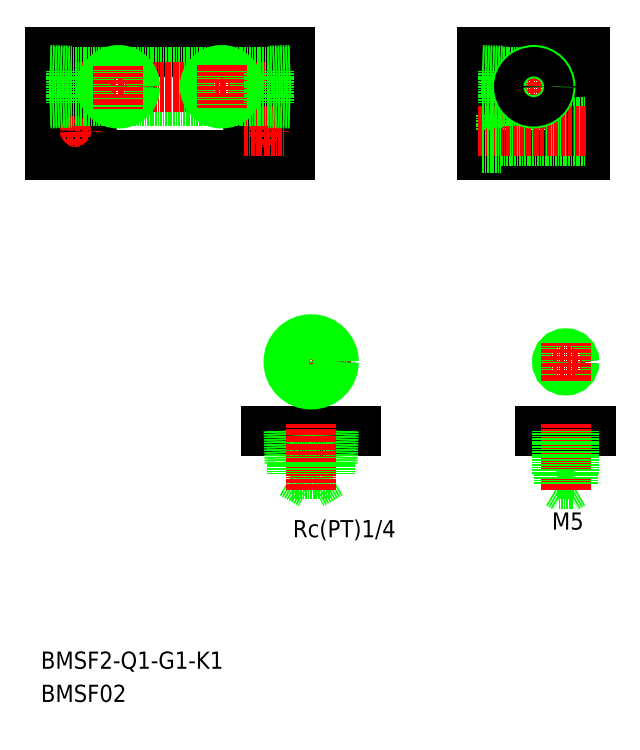
<metadata>
{"format":"dxf","ext":"dxf","renderer":"ezdxf+matplotlib","layout":"modelspace","background":"white","min_lineweight":24,"dpi":150}
</metadata>
<code>
0
SECTION
2
ENTITIES
0
TEXT
8
0
10
993.6
20
3539
30
0
40
5
1
BMSF2-Q1-G1-K1
0
TEXT
8
0
10
993.6
20
3530
30
0
40
5
1
BMSF02
0
LINE
8
0
10
996.1
20
3719
30
0
11
1066
21
3719
31
0
0
LINE
8
0
10
996.1
20
3689
30
0
11
1066
21
3689
31
0
0
LINE
8
0
10
1044
20
3713
30
0
11
1019
21
3713
31
0
0
LINE
8
0
10
1044
20
3705
30
0
11
1019
21
3705
31
0
0
LINE
8
CENTER
10
994.1
20
3709
30
0
11
1067
21
3709
31
0
0
LINE
8
0
10
996.1
20
3719
30
0
11
996.1
21
3689
31
0
0
CIRCLE
8
0
10
1004
20
3696
30
0
40
4.75
0
LINE
8
CENTER
10
1004
20
3702
30
0
11
1004
21
3690
31
0
0
LINE
8
CENTER
10
997.6
20
3696
30
0
11
1009
21
3696
31
0
0
CIRCLE
8
0
10
1004
20
3696
30
0
40
2.75
0
LINE
8
0
10
996.1
20
3705
30
0
11
1002
21
3705
31
0
0
LINE
8
0
10
996.1
20
3704
30
0
11
1002
21
3704
31
0
0
LINE
8
0
10
996.1
20
3714
30
0
11
1002
21
3714
31
0
0
LINE
8
0
10
996.1
20
3713
30
0
11
1002
21
3713
31
0
0
LINE
8
0
10
1014
20
3713
30
0
11
1002
21
3713
31
0
0
LINE
8
0
10
1014
20
3705
30
0
11
1002
21
3705
31
0
0
LINE
8
0
10
1002
20
3714
30
0
11
1002
21
3704
31
0
0
CIRCLE
8
0
10
1016
20
3709
30
0
40
4.283
0
CIRCLE
8
0
10
1016
20
3709
30
0
40
4.864
0
LINE
8
CENTER
10
1016
20
3715
30
0
11
1016
21
3702
31
0
0
LINE
8
0
10
1066
20
3719
30
0
11
1066
21
3689
31
0
0
CIRCLE
8
0
10
1059
20
3696
30
0
40
4.75
0
LINE
8
CENTER
10
1059
20
3702
30
0
11
1059
21
3690
31
0
0
CIRCLE
8
0
10
1059
20
3696
30
0
40
2.75
0
LINE
8
CENTER
10
1053
20
3696
30
0
11
1064
21
3696
31
0
0
CIRCLE
8
0
10
1046
20
3709
30
0
40
4.283
0
CIRCLE
8
0
10
1046
20
3709
30
0
40
4.864
0
LINE
8
0
10
1060
20
3705
30
0
11
1049
21
3705
31
0
0
LINE
8
0
10
1060
20
3713
30
0
11
1049
21
3713
31
0
0
LINE
8
CENTER
10
1046
20
3715
30
0
11
1046
21
3703
31
0
0
LINE
8
0
10
1060
20
3714
30
0
11
1060
21
3704
31
0
0
LINE
8
0
10
1066
20
3704
30
0
11
1060
21
3704
31
0
0
LINE
8
0
10
1066
20
3705
30
0
11
1060
21
3705
31
0
0
LINE
8
0
10
1066
20
3713
30
0
11
1060
21
3713
31
0
0
LINE
8
0
10
1066
20
3714
30
0
11
1060
21
3714
31
0
0
LINE
8
CENTER
10
1120
20
3709
30
0
11
1156
21
3709
31
0
0
LINE
8
0
10
1122
20
3719
30
0
11
1122
21
3689
31
0
0
LINE
8
0
10
1152
20
3719
30
0
11
1152
21
3689
31
0
0
LINE
8
0
10
1128
20
3701
30
0
11
1128
21
3691
31
0
0
LINE
8
CENTER
10
1137
20
3720
30
0
11
1137
21
3688
31
0
0
LINE
8
0
10
1122
20
3689
30
0
11
1152
21
3689
31
0
0
LINE
8
0
10
1128
20
3699
30
0
11
1152
21
3699
31
0
0
LINE
8
0
10
1128
20
3693
30
0
11
1152
21
3693
31
0
0
LINE
8
CENTER
10
1121
20
3696
30
0
11
1153
21
3696
31
0
0
LINE
8
0
10
1122
20
3691
30
0
11
1128
21
3691
31
0
0
LINE
8
0
10
1122
20
3719
30
0
11
1152
21
3719
31
0
0
LINE
8
0
10
1135
20
3705
30
0
11
1128
21
3705
31
0
0
LINE
8
0
10
1135
20
3713
30
0
11
1128
21
3713
31
0
0
LINE
8
0
10
1128
20
3714
30
0
11
1128
21
3704
31
0
0
LINE
8
0
10
1122
20
3705
30
0
11
1128
21
3705
31
0
0
LINE
8
0
10
1122
20
3704
30
0
11
1128
21
3704
31
0
0
LINE
8
0
10
1122
20
3701
30
0
11
1128
21
3701
31
0
0
LINE
8
0
10
1122
20
3704
30
0
11
1122
21
3704
31
0
0
LINE
8
0
10
1122
20
3713
30
0
11
1128
21
3713
31
0
0
LINE
8
0
10
1122
20
3714
30
0
11
1128
21
3714
31
0
0
LINE
8
0
10
1122
20
3711
30
0
11
1122
21
3711
31
0
0
CIRCLE
8
0
10
1137
20
3709
30
0
40
4.864
0
CIRCLE
8
0
10
1137
20
3709
30
0
40
4.283
0
TEXT
8
0
10
1058
20
3578
30
0
40
5
1
Rc(PT)1/4
72
     2
11
1097
21
3580
31
0
73
     2
0
LINE
8
CENTER
10
1072
20
3617
30
0
11
1072
21
3640
31
0
0
LINE
8
CENTER
10
1084
20
3629
30
0
11
1061
21
3629
31
0
0
LINE
8
0
10
1085
20
3609
30
0
11
1059
21
3609
31
0
0
CIRCLE
8
0
10
1072
20
3629
30
0
40
5.722
0
CIRCLE
8
0
10
1072
20
3629
30
0
40
6.578
0
LINE
8
0
10
1079
20
3609
30
0
11
1079
21
3599
31
0
0
LINE
8
0
10
1078
20
3609
30
0
11
1078
21
3599
31
0
0
LINE
8
0
10
1067
20
3609
30
0
11
1067
21
3599
31
0
0
LINE
8
0
10
1066
20
3609
30
0
11
1066
21
3599
31
0
0
LINE
8
0
10
1079
20
3599
30
0
11
1066
21
3599
31
0
0
LINE
8
0
10
1067
20
3596
30
0
11
1072
21
3593
31
0
0
LINE
8
0
10
1078
20
3596
30
0
11
1072
21
3593
31
0
0
LINE
8
0
10
1067
20
3596
30
0
11
1078
21
3596
31
0
0
LINE
8
CENTER
10
1072
20
3611
30
0
11
1072
21
3591
31
0
0
LINE
8
0
10
1067
20
3599
30
0
11
1067
21
3596
31
0
0
LINE
8
0
10
1078
20
3599
30
0
11
1078
21
3596
31
0
0
LINE
8
0
10
1148
20
3593
30
0
11
1146
21
3592
31
0
0
LINE
8
0
10
1144
20
3593
30
0
11
1146
21
3592
31
0
0
LINE
8
0
10
1144
20
3593
30
0
11
1148
21
3593
31
0
0
LINE
8
0
10
1144
20
3596
30
0
11
1149
21
3596
31
0
0
LINE
8
CENTER
10
1152
20
3629
30
0
11
1141
21
3629
31
0
0
CIRCLE
8
0
10
1146
20
3629
30
0
40
2.067
0
CIRCLE
8
0
10
1146
20
3629
30
0
40
2.5
0
LINE
8
CENTER
10
1146
20
3623
30
0
11
1146
21
3634
31
0
0
LINE
8
0
10
1139
20
3609
30
0
11
1154
21
3609
31
0
0
TEXT
8
0
10
1143
20
3580
30
0
40
5
1
M5
72
     2
11
1152
21
3582
31
0
73
     2
0
LINE
8
CENTER
10
1146
20
3611
30
0
11
1146
21
3591
31
0
0
LINE
8
0
10
1144
20
3609
30
0
11
1144
21
3596
31
0
0
LINE
8
0
10
1149
20
3609
30
0
11
1149
21
3596
31
0
0
LINE
8
0
10
1148
20
3609
30
0
11
1148
21
3593
31
0
0
LINE
8
0
10
1144
20
3609
30
0
11
1144
21
3593
31
0
0
ENDSEC
0
EOF

</code>
